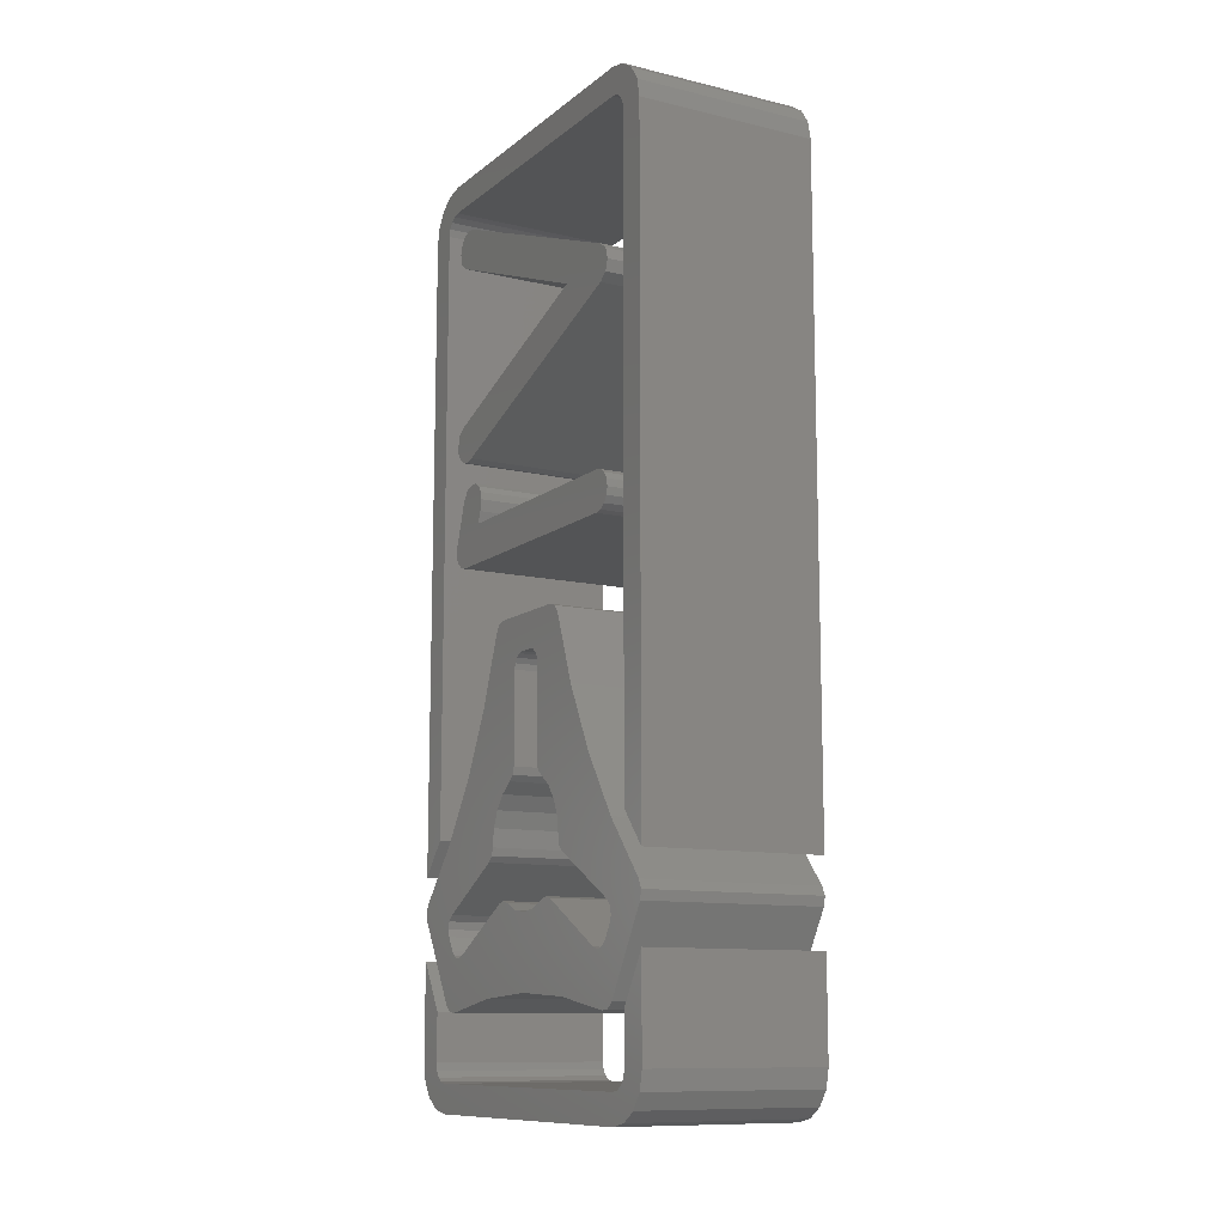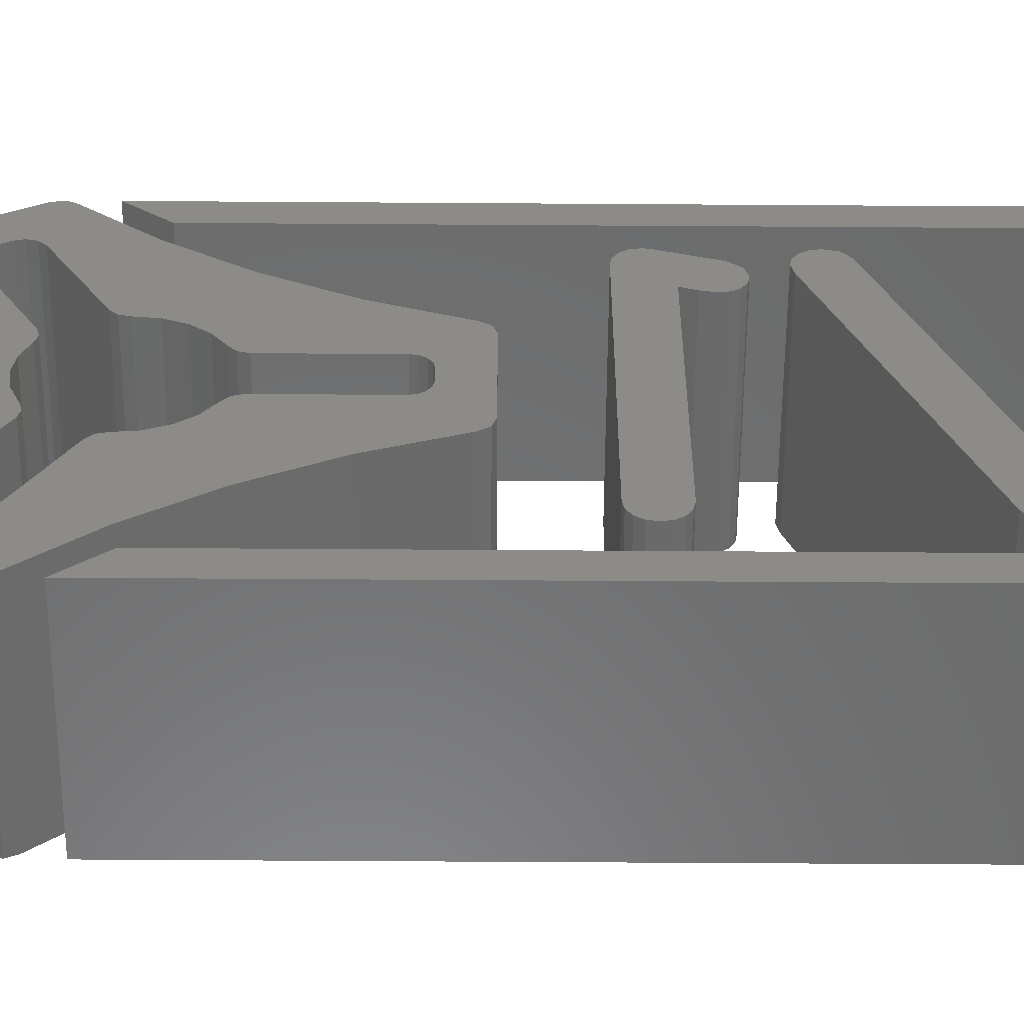
<metadata>
{"format":"stl","ext":"stl","renderer":"f3d","projection":"perspective","resolution":1024,"background":"white","views":[{"elev":-11.2,"azim":150.2,"up":"+Y"},{"elev":-57.3,"azim":89.6,"up":"+Z"}]}
</metadata>
<code>
# stl→obj: 356 verts, 696 faces
v 17.37 18.68 22.23
v 17.37 18.5 23.07
v 2.372 18.68 22.23
v 2.372 18.5 23.07
v 17.37 26.98 1.034
v 2.372 26.98 1.034
v 17.37 28.47 -1.776e-14
v 17.37 27.56 0.2586
v 2.372 28.47 -1.776e-14
v 2.372 27.56 0.2586
v 17.37 29.97 1.034
v 17.37 29.39 0.2586
v 2.372 29.97 1.034
v 2.372 29.39 0.2586
v 17.37 38.26 22.23
v 2.372 38.26 22.23
v 17.37 38.45 23.07
v 2.372 38.45 23.07
v 17.37 38.32 23.7
v 2.372 38.32 23.7
v 17.37 37.98 24.23
v 2.372 37.98 24.23
v 17.37 37.46 24.58
v 2.372 37.46 24.58
v 17.37 36.81 24.7
v 2.372 36.81 24.7
v 17.37 35.3 23.73
v 17.37 35.89 24.46
v 2.372 35.3 23.73
v 2.372 35.89 24.46
v 17.37 28.47 6.176
v 2.372 28.47 6.176
v 17.37 21.65 23.73
v 2.372 21.65 23.73
v 17.37 20.14 24.7
v 17.37 21.09 24.46
v 2.372 20.14 24.7
v 2.372 21.09 24.46
v 17.37 19.5 24.58
v 2.372 19.5 24.58
v 17.37 18.98 24.23
v 2.372 18.98 24.23
v 17.37 18.62 23.7
v 2.372 18.62 23.7
v 17.37 0.18 14.21
v 17.37 -7.195 14.21
v 2.372 0.18 14.21
v 2.372 -7.195 14.21
v 17.37 1.416 12.97
v 17.37 1.319 13.45
v 2.372 1.416 12.97
v 2.372 1.319 13.45
v 17.37 1.054 13.84
v 2.372 1.054 13.84
v 17.37 0.6612 14.11
v 2.372 0.6612 14.11
v 17.37 1.416 11.73
v 2.372 1.416 11.73
v 17.37 0.18 10.5
v 17.37 0.6612 10.6
v 2.372 0.18 10.5
v 2.372 0.6612 10.6
v 17.37 1.054 10.86
v 2.372 1.054 10.86
v 17.37 1.319 11.25
v 2.372 1.319 11.25
v 17.37 -7.195 10.5
v 2.372 -7.195 10.5
v 17.37 -8.282 9.851
v 17.37 -7.827 10.32
v 2.372 -8.282 9.851
v 2.372 -7.827 10.32
v 17.37 -13.04 7.101
v 17.37 -11.6 7.263
v 2.372 -13.04 7.101
v 2.372 -11.6 7.263
v 17.37 -10.27 7.803
v 2.372 -10.27 7.803
v 17.37 -9.145 8.679
v 2.372 -9.145 8.679
v 17.37 -14.15 6.483
v 17.37 -13.68 6.944
v 2.372 -14.15 6.483
v 2.372 -13.68 6.944
v 17.37 -17.84 0.09659
v 2.372 -17.84 0.09659
v 17.37 -19.52 -0.3557
v 17.37 -19.06 -0.5121
v 2.372 -19.52 -0.3557
v 2.372 -19.06 -0.5121
v 17.37 -18.59 -0.4792
v 2.372 -18.59 -0.4792
v 17.37 -18.16 -0.2715
v 2.372 -18.16 -0.2715
v 17.37 -20.59 0.2623
v 2.372 -20.59 0.2623
v 17.37 -21.05 1.951
v 17.37 -21.2 1.485
v 2.372 -21.05 1.951
v 2.372 -21.2 1.485
v 17.37 -21.17 1.013
v 2.372 -21.17 1.013
v 17.37 -20.96 0.5869
v 2.372 -20.96 0.5869
v 17.37 -17.36 8.338
v 2.372 -17.36 8.338
v 17.37 -17.38 9.602
v 17.37 -17.19 8.972
v 2.372 -17.38 9.602
v 2.372 -17.19 8.972
v 17.37 -17.38 15.1
v 17.37 -17.96 13.77
v 2.372 -17.38 15.1
v 2.372 -17.96 13.77
v 17.37 -18.15 12.35
v 2.372 -18.15 12.35
v 17.37 -17.96 10.94
v 2.372 -17.96 10.94
v 17.37 -17.36 16.37
v 17.37 -17.19 15.73
v 2.372 -17.36 16.37
v 2.372 -17.19 15.73
v 17.37 -21.05 22.75
v 2.372 -21.05 22.75
v 17.37 -20.59 24.44
v 17.37 -20.96 24.12
v 2.372 -20.59 24.44
v 2.372 -20.96 24.12
v 17.37 -21.17 23.69
v 2.372 -21.17 23.69
v 17.37 -21.2 23.22
v 2.372 -21.2 23.22
v 17.37 -19.52 25.06
v 2.372 -19.52 25.06
v 17.37 -18.94 25.23
v 2.372 -18.94 25.23
v 17.37 -17.84 24.61
v 17.37 -18.31 25.07
v 2.372 -17.84 24.61
v 2.372 -18.31 25.07
v 17.37 -14.15 18.22
v 2.372 -14.15 18.22
v 17.37 -13.04 17.6
v 17.37 -13.68 17.76
v 2.372 -13.04 17.6
v 2.372 -13.68 17.76
v 17.37 -8.282 14.85
v 17.37 -9.145 16.03
v 2.372 -8.282 14.85
v 2.372 -9.145 16.03
v 17.37 -10.27 16.9
v 2.372 -10.27 16.9
v 17.37 -11.6 17.44
v 2.372 -11.6 17.44
v 17.37 -7.827 14.38
v 2.372 -7.827 14.38
v 17.37 -17.54 29.32
v 17.37 -17.11 29.23
v 2.372 -17.54 29.32
v 2.372 -17.11 29.23
v 17.37 -16.74 28.98
v 2.372 -16.74 28.98
v 17.37 -18.2 29.15
v 2.372 -18.2 29.15
v 17.37 -24.8 25.34
v 2.372 -24.8 25.34
v 17.37 -25.39 23.99
v 17.37 -25.32 24.76
v 2.372 -25.39 23.99
v 2.372 -25.32 24.76
v 17.37 -25.39 0.7148
v 17.37 -24.37 6.504
v 2.372 -25.39 0.7148
v 2.372 -24.37 6.504
v 17.37 -24.03 12.35
v 2.372 -24.03 12.35
v 17.37 -24.37 18.2
v 2.372 -24.37 18.2
v 17.37 -24.8 -0.6394
v 17.37 -25.32 -0.05911
v 2.372 -24.8 -0.6394
v 2.372 -25.32 -0.05911
v 17.37 -18.2 -4.45
v 2.372 -18.2 -4.45
v 17.37 -16.74 -4.279
v 17.37 -17.44 -4.607
v 2.372 -16.74 -4.279
v 2.372 -17.44 -4.607
v 17.37 3.42 7.358
v 17.37 -2.102 5.343
v 2.372 3.42 7.358
v 2.372 -2.102 5.343
v 17.37 -7.335 2.713
v 2.372 -7.335 2.713
v 17.37 -12.23 -0.5047
v 2.372 -12.23 -0.5047
v 17.37 4.3 8.542
v 17.37 4.056 7.804
v 2.372 4.3 8.542
v 2.372 4.056 7.804
v 17.37 4.3 16.16
v 2.372 4.3 16.16
v 17.37 3.42 17.35
v 17.37 4.056 16.9
v 2.372 3.42 17.35
v 2.372 4.056 16.9
v 17.37 -12.23 25.21
v 2.372 -12.23 25.21
v 17.37 -7.335 21.99
v 2.372 -7.335 21.99
v 17.37 -2.102 19.36
v 2.372 -2.102 19.36
v 17.37 -30.77 -0.762
v 17.37 -30.65 -1.38
v 2.372 -30.77 -0.762
v 2.372 -30.65 -1.38
v 17.37 -30.32 -1.876
v 2.372 -30.32 -1.876
v 17.37 -29.83 -2.206
v 2.372 -29.83 -2.206
v 17.37 -29.21 -2.326
v 2.372 -29.21 -2.326
v 17.37 -30.77 25.47
v 2.372 -30.77 25.47
v 17.37 -29.21 27.03
v 17.37 -29.83 26.91
v 2.372 -29.21 27.03
v 2.372 -29.83 26.91
v 17.37 -30.32 26.58
v 2.372 -30.32 26.58
v 17.37 -30.65 26.08
v 2.372 -30.65 26.08
v 17.37 -25.27 27.03
v 2.372 -25.27 27.03
v 17.37 -21.28 29.34
v 2.372 -21.28 29.34
v 17.37 -29.21 29.34
v 2.372 -29.21 29.34
v 17.37 -33.08 25.47
v 17.37 -32.77 26.97
v 2.372 -33.08 25.47
v 2.372 -32.77 26.97
v 17.37 -31.94 28.2
v 2.372 -31.94 28.2
v 17.37 -30.71 29.03
v 2.372 -30.71 29.03
v 17.37 -33.08 -0.762
v 2.372 -33.08 -0.762
v 17.37 -29.21 -4.634
v 17.37 -30.71 -4.328
v 2.372 -29.21 -4.634
v 2.372 -30.71 -4.328
v 17.37 -31.94 -3.495
v 2.372 -31.94 -3.495
v 17.37 -32.77 -2.263
v 2.372 -32.77 -2.263
v 17.37 -21.28 -4.634
v 2.372 -21.28 -4.634
v 17.37 -25.27 -2.326
v 2.372 -25.27 -2.326
v 17.37 39.25 -4.634
v 17.37 -14.61 -4.634
v 2.372 39.25 -4.634
v 2.372 -14.61 -4.634
v 17.37 43.12 -0.762
v 17.37 42.81 -2.263
v 2.372 43.12 -0.762
v 2.372 42.81 -2.263
v 17.37 41.98 -3.495
v 2.372 41.98 -3.495
v 17.37 40.75 -4.328
v 2.372 40.75 -4.328
v 17.37 43.12 25.47
v 2.372 43.12 25.47
v 17.37 39.25 29.34
v 17.37 40.75 29.03
v 2.372 39.25 29.34
v 2.372 40.75 29.03
v 17.37 41.98 28.2
v 2.372 41.98 28.2
v 17.37 42.81 26.97
v 2.372 42.81 26.97
v 17.37 -14.61 29.34
v 2.372 -14.61 29.34
v 17.37 -11.82 27.03
v 2.372 -11.82 27.03
v 17.37 39.25 27.03
v 2.372 39.25 27.03
v 17.37 40.81 25.47
v 17.37 40.69 26.08
v 2.372 40.81 25.47
v 2.372 40.69 26.08
v 17.37 40.36 26.58
v 2.372 40.36 26.58
v 17.37 39.87 26.91
v 2.372 39.87 26.91
v 17.37 40.81 -0.762
v 2.372 40.81 -0.762
v 17.37 39.25 -2.326
v 17.37 39.87 -2.206
v 2.372 39.25 -2.326
v 2.372 39.87 -2.206
v 17.37 40.36 -1.876
v 2.372 40.36 -1.876
v 17.37 40.69 -1.38
v 2.372 40.69 -1.38
v 17.37 -11.82 -2.326
v 2.372 -11.82 -2.326
v 17.37 16.01 20.74
v 17.37 15.49 20.4
v 2.372 16.01 20.74
v 2.372 15.49 20.4
v 17.37 14.86 20.29
v 2.372 14.86 20.29
v 17.37 16.46 21.89
v 17.37 16.35 21.26
v 2.372 16.46 21.89
v 2.372 16.35 21.26
v 17.37 16.21 22.77
v 2.372 16.21 22.77
v 17.37 15.43 23.41
v 2.372 15.43 23.41
v 17.37 11.89 24.58
v 2.372 11.89 24.58
v 17.37 11.34 24.69
v 2.372 11.34 24.69
v 17.37 10.19 24.21
v 17.37 10.7 24.57
v 2.372 10.19 24.21
v 2.372 10.7 24.57
v 17.37 9.73 23.07
v 17.37 9.845 23.69
v 2.372 9.73 23.07
v 2.372 9.845 23.69
v 17.37 9.73 1.606
v 2.372 9.73 1.606
v 17.37 10.21 0.4632
v 17.37 9.849 0.9882
v 2.372 10.21 0.4632
v 2.372 9.849 0.9882
v 17.37 11.35 -2.22e-14
v 17.37 10.73 0.1158
v 2.372 11.35 -2.22e-14
v 2.372 10.73 0.1158
v 17.37 12.49 0.4632
v 17.37 11.97 0.1158
v 2.372 12.49 0.4632
v 2.372 11.97 0.1158
v 17.37 12.96 1.606
v 17.37 12.84 0.9882
v 2.372 12.96 1.606
v 2.372 12.84 0.9882
v 17.37 12.96 20.83
v 2.372 12.96 20.83
v 17.37 13.93 20.47
v 2.372 13.93 20.47
f 1 2 3
f 3 2 4
f 5 1 6
f 6 1 3
f 7 8 9
f 9 8 10
f 10 8 5
f 10 5 6
f 11 12 13
f 13 12 14
f 14 12 7
f 14 7 9
f 15 11 16
f 16 11 13
f 17 15 18
f 18 15 16
f 19 17 20
f 20 17 18
f 21 19 22
f 22 19 20
f 23 21 24
f 24 21 22
f 25 23 26
f 26 23 24
f 27 28 29
f 29 28 30
f 30 28 25
f 30 25 26
f 31 27 32
f 32 27 29
f 33 31 34
f 34 31 32
f 35 36 37
f 37 36 38
f 38 36 33
f 38 33 34
f 39 35 40
f 40 35 37
f 41 39 42
f 42 39 40
f 43 41 44
f 44 41 42
f 2 43 4
f 4 43 44
f 4 44 3
f 3 44 42
f 3 42 40
f 40 37 3
f 3 37 38
f 3 38 34
f 34 32 3
f 3 32 6
f 6 32 13
f 6 13 14
f 13 32 16
f 16 32 29
f 16 29 30
f 30 26 16
f 16 26 24
f 16 24 22
f 22 20 16
f 16 20 18
f 14 9 6
f 6 9 10
f 2 1 43
f 43 1 41
f 41 1 39
f 39 1 35
f 35 1 36
f 36 1 33
f 33 1 31
f 31 1 5
f 31 5 11
f 11 5 12
f 12 5 7
f 7 5 8
f 11 15 31
f 31 15 27
f 27 15 28
f 28 15 25
f 25 15 23
f 23 15 21
f 21 15 19
f 19 15 17
f 45 46 47
f 47 46 48
f 49 50 51
f 51 50 52
f 52 50 53
f 52 53 54
f 54 53 55
f 54 55 56
f 56 55 45
f 56 45 47
f 57 49 58
f 58 49 51
f 59 60 61
f 61 60 62
f 62 60 63
f 62 63 64
f 64 63 65
f 64 65 66
f 66 65 57
f 66 57 58
f 67 59 68
f 68 59 61
f 69 70 71
f 71 70 72
f 72 70 67
f 72 67 68
f 73 74 75
f 75 74 76
f 76 74 77
f 76 77 78
f 78 77 79
f 78 79 80
f 80 79 69
f 80 69 71
f 81 82 83
f 83 82 84
f 84 82 73
f 84 73 75
f 85 81 86
f 86 81 83
f 87 88 89
f 89 88 90
f 90 88 91
f 90 91 92
f 92 91 93
f 92 93 94
f 94 93 85
f 94 85 86
f 95 87 96
f 96 87 89
f 97 98 99
f 99 98 100
f 100 98 101
f 100 101 102
f 102 101 103
f 102 103 104
f 104 103 95
f 104 95 96
f 105 97 106
f 106 97 99
f 107 108 109
f 109 108 110
f 110 108 105
f 110 105 106
f 111 112 113
f 113 112 114
f 114 112 115
f 114 115 116
f 116 115 117
f 116 117 118
f 118 117 107
f 118 107 109
f 119 120 121
f 121 120 122
f 122 120 111
f 122 111 113
f 123 119 124
f 124 119 121
f 125 126 127
f 127 126 128
f 128 126 129
f 128 129 130
f 130 129 131
f 130 131 132
f 132 131 123
f 132 123 124
f 133 125 134
f 134 125 127
f 135 133 136
f 136 133 134
f 137 138 139
f 139 138 140
f 140 138 135
f 140 135 136
f 141 137 142
f 142 137 139
f 143 144 145
f 145 144 146
f 146 144 141
f 146 141 142
f 147 148 149
f 149 148 150
f 150 148 151
f 150 151 152
f 152 151 153
f 152 153 154
f 154 153 143
f 154 143 145
f 46 155 48
f 48 155 156
f 156 155 147
f 156 147 149
f 157 158 159
f 159 158 160
f 160 158 161
f 160 161 162
f 163 157 164
f 164 157 159
f 165 163 166
f 166 163 164
f 167 168 169
f 169 168 170
f 170 168 165
f 170 165 166
f 171 172 173
f 173 172 174
f 174 172 175
f 174 175 176
f 176 175 177
f 176 177 178
f 178 177 167
f 178 167 169
f 179 180 181
f 181 180 182
f 182 180 171
f 182 171 173
f 183 179 184
f 184 179 181
f 185 186 187
f 187 186 188
f 188 186 183
f 188 183 184
f 189 190 191
f 191 190 192
f 192 190 193
f 192 193 194
f 194 193 195
f 194 195 196
f 196 195 185
f 196 185 187
f 197 198 199
f 199 198 200
f 200 198 189
f 200 189 191
f 201 197 202
f 202 197 199
f 203 204 205
f 205 204 206
f 206 204 201
f 206 201 202
f 161 207 162
f 162 207 208
f 208 207 209
f 208 209 210
f 210 209 211
f 210 211 212
f 212 211 203
f 212 203 205
f 156 149 48
f 48 149 210
f 48 210 212
f 149 150 210
f 210 150 152
f 210 152 154
f 210 154 208
f 208 154 145
f 208 145 142
f 142 145 146
f 142 139 208
f 208 139 162
f 162 139 140
f 162 140 164
f 164 140 136
f 164 136 134
f 134 127 164
f 164 127 166
f 166 127 128
f 166 128 130
f 166 130 169
f 169 130 132
f 169 132 124
f 169 124 178
f 178 124 121
f 178 121 114
f 114 121 113
f 113 121 122
f 178 114 176
f 176 114 116
f 176 116 118
f 109 106 118
f 118 106 174
f 118 174 176
f 109 110 106
f 106 99 174
f 174 99 173
f 173 99 100
f 173 100 102
f 173 102 181
f 181 102 104
f 181 104 96
f 181 96 184
f 184 96 89
f 184 89 90
f 90 92 184
f 184 92 188
f 188 92 187
f 187 92 94
f 187 94 86
f 187 86 196
f 196 86 83
f 196 83 75
f 75 83 84
f 75 76 196
f 196 76 194
f 194 76 78
f 194 78 80
f 80 71 194
f 194 71 68
f 194 68 192
f 192 68 61
f 192 61 191
f 191 61 62
f 191 62 64
f 71 72 68
f 191 64 199
f 199 64 66
f 199 66 58
f 199 58 202
f 202 58 51
f 202 51 52
f 52 54 202
f 202 54 205
f 202 205 206
f 54 56 205
f 205 56 47
f 205 47 212
f 212 47 48
f 199 200 191
f 181 182 173
f 169 170 166
f 159 160 164
f 164 160 162
f 155 46 147
f 147 46 209
f 147 209 148
f 148 209 151
f 151 209 153
f 153 209 207
f 153 207 143
f 143 207 141
f 143 141 144
f 209 46 211
f 211 46 45
f 211 45 203
f 203 45 55
f 203 55 53
f 203 53 201
f 201 53 50
f 201 50 49
f 49 57 201
f 201 57 197
f 197 57 65
f 197 65 63
f 197 63 189
f 189 63 60
f 189 60 59
f 189 59 190
f 190 59 67
f 190 67 193
f 193 67 69
f 193 69 79
f 67 70 69
f 79 77 193
f 193 77 74
f 193 74 195
f 195 74 73
f 195 73 81
f 81 73 82
f 81 85 195
f 195 85 185
f 185 85 93
f 185 93 91
f 88 183 91
f 91 183 186
f 91 186 185
f 88 87 183
f 183 87 95
f 183 95 179
f 179 95 103
f 179 103 101
f 179 101 171
f 171 101 98
f 171 98 97
f 171 97 172
f 172 97 105
f 172 105 117
f 117 105 107
f 107 105 108
f 172 117 175
f 175 117 115
f 175 115 112
f 111 119 112
f 112 119 177
f 112 177 175
f 111 120 119
f 119 123 177
f 177 123 167
f 167 123 131
f 167 131 129
f 167 129 165
f 165 129 126
f 165 126 125
f 165 125 163
f 163 125 133
f 163 133 135
f 135 138 163
f 163 138 161
f 163 161 158
f 138 137 161
f 161 137 207
f 207 137 141
f 158 157 163
f 165 168 167
f 171 180 179
f 189 198 197
f 201 204 203
f 213 214 215
f 215 214 216
f 216 214 217
f 216 217 218
f 218 217 219
f 218 219 220
f 220 219 221
f 220 221 222
f 223 213 224
f 224 213 215
f 225 226 227
f 227 226 228
f 228 226 229
f 228 229 230
f 230 229 231
f 230 231 232
f 232 231 223
f 232 223 224
f 233 225 234
f 234 225 227
f 235 233 236
f 236 233 234
f 237 235 238
f 238 235 236
f 239 240 241
f 241 240 242
f 242 240 243
f 242 243 244
f 244 243 245
f 244 245 246
f 246 245 237
f 246 237 238
f 247 239 248
f 248 239 241
f 249 250 251
f 251 250 252
f 252 250 253
f 252 253 254
f 254 253 255
f 254 255 256
f 256 255 247
f 256 247 248
f 257 249 258
f 258 249 251
f 259 257 260
f 260 257 258
f 221 259 222
f 222 259 260
f 220 222 251
f 251 222 260
f 251 260 258
f 251 252 220
f 220 252 218
f 218 252 216
f 216 252 254
f 216 254 215
f 215 254 256
f 215 256 248
f 215 248 224
f 224 248 241
f 224 241 242
f 242 244 224
f 224 244 232
f 232 244 246
f 232 246 230
f 230 246 228
f 228 246 238
f 228 238 227
f 227 238 234
f 234 238 236
f 257 259 249
f 249 259 221
f 249 221 219
f 249 219 250
f 250 219 217
f 250 217 214
f 250 214 253
f 253 214 213
f 253 213 255
f 255 213 247
f 247 213 239
f 239 213 223
f 239 223 240
f 240 223 243
f 243 223 231
f 243 231 245
f 245 231 229
f 245 229 226
f 245 226 237
f 237 226 225
f 237 225 233
f 233 235 237
f 261 262 263
f 263 262 264
f 265 266 267
f 267 266 268
f 268 266 269
f 268 269 270
f 270 269 271
f 270 271 272
f 272 271 261
f 272 261 263
f 273 265 274
f 274 265 267
f 275 276 277
f 277 276 278
f 278 276 279
f 278 279 280
f 280 279 281
f 280 281 282
f 282 281 273
f 282 273 274
f 283 275 284
f 284 275 277
f 285 283 286
f 286 283 284
f 287 285 288
f 288 285 286
f 289 290 291
f 291 290 292
f 292 290 293
f 292 293 294
f 294 293 295
f 294 295 296
f 296 295 287
f 296 287 288
f 297 289 298
f 298 289 291
f 299 300 301
f 301 300 302
f 302 300 303
f 302 303 304
f 304 303 305
f 304 305 306
f 306 305 297
f 306 297 298
f 307 299 308
f 308 299 301
f 262 307 264
f 264 307 308
f 264 308 263
f 263 308 301
f 263 301 272
f 272 301 302
f 272 302 270
f 270 302 304
f 270 304 268
f 268 304 306
f 268 306 267
f 267 306 298
f 267 298 274
f 274 298 291
f 274 291 292
f 274 292 282
f 282 292 294
f 282 294 280
f 280 294 296
f 280 296 278
f 278 296 288
f 278 288 277
f 277 288 286
f 277 286 284
f 262 261 307
f 307 261 299
f 299 261 271
f 299 271 300
f 300 271 269
f 300 269 303
f 303 269 266
f 303 266 305
f 305 266 265
f 305 265 297
f 297 265 289
f 289 265 273
f 289 273 290
f 290 273 281
f 290 281 293
f 293 281 279
f 293 279 295
f 295 279 276
f 295 276 287
f 287 276 275
f 287 275 285
f 285 275 283
f 309 310 311
f 311 310 312
f 312 310 313
f 312 313 314
f 315 316 317
f 317 316 318
f 318 316 309
f 318 309 311
f 319 315 320
f 320 315 317
f 321 319 322
f 322 319 320
f 323 321 324
f 324 321 322
f 325 323 326
f 326 323 324
f 327 328 329
f 329 328 330
f 330 328 325
f 330 325 326
f 331 332 333
f 333 332 334
f 334 332 327
f 334 327 329
f 335 331 336
f 336 331 333
f 337 338 339
f 339 338 340
f 340 338 335
f 340 335 336
f 341 342 343
f 343 342 344
f 344 342 337
f 344 337 339
f 345 346 347
f 347 346 348
f 348 346 341
f 348 341 343
f 349 350 351
f 351 350 352
f 352 350 345
f 352 345 347
f 353 349 354
f 354 349 351
f 355 353 356
f 356 353 354
f 313 355 314
f 314 355 356
f 312 314 322
f 322 314 356
f 322 356 324
f 324 356 354
f 324 354 326
f 326 354 330
f 330 354 333
f 330 333 329
f 329 333 334
f 351 343 354
f 354 343 336
f 354 336 333
f 352 347 351
f 351 347 348
f 351 348 343
f 343 344 336
f 336 344 339
f 336 339 340
f 312 322 311
f 311 322 320
f 311 320 318
f 318 320 317
f 313 321 355
f 355 321 323
f 355 323 353
f 353 323 325
f 353 325 328
f 313 310 321
f 321 310 309
f 321 309 319
f 319 309 316
f 319 316 315
f 353 328 331
f 331 328 327
f 331 327 332
f 331 335 353
f 353 335 341
f 353 341 349
f 349 341 346
f 349 346 345
f 338 337 335
f 335 337 342
f 335 342 341
f 345 350 349

</code>
